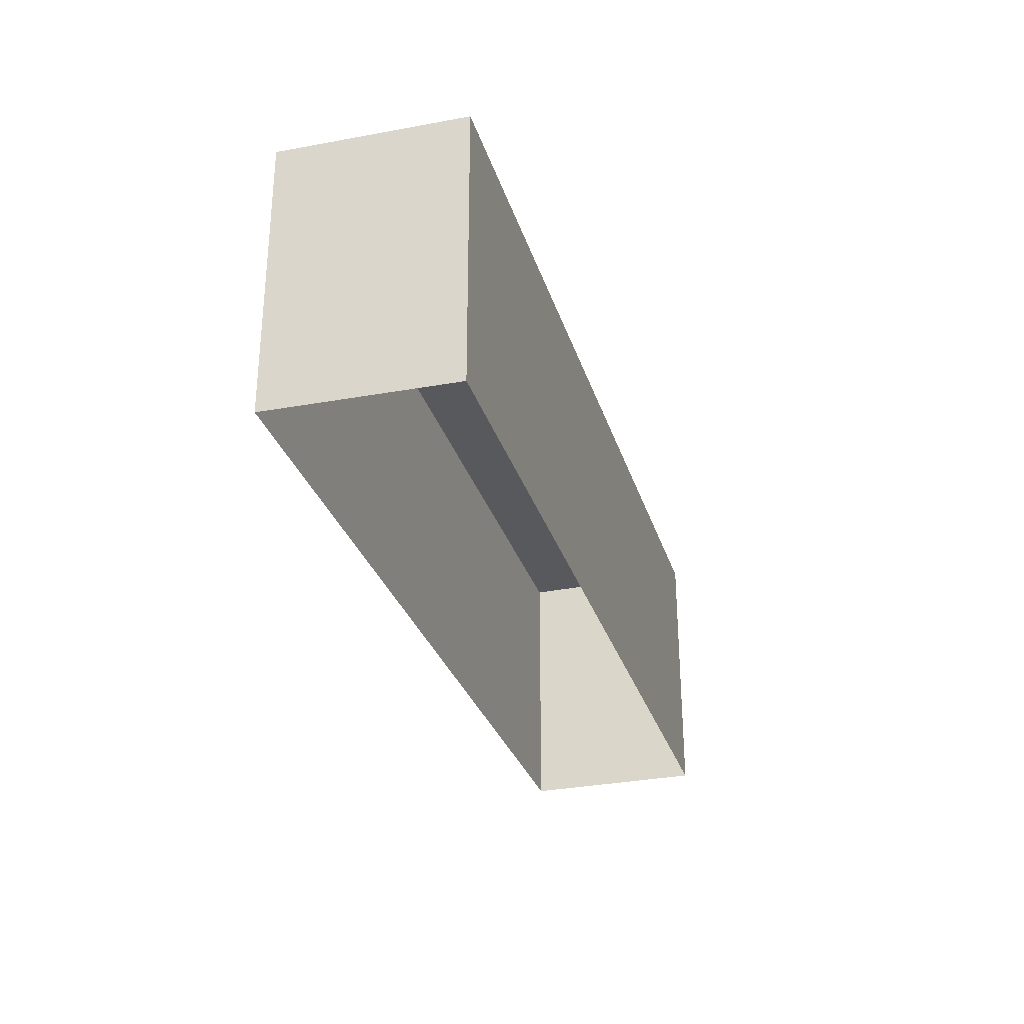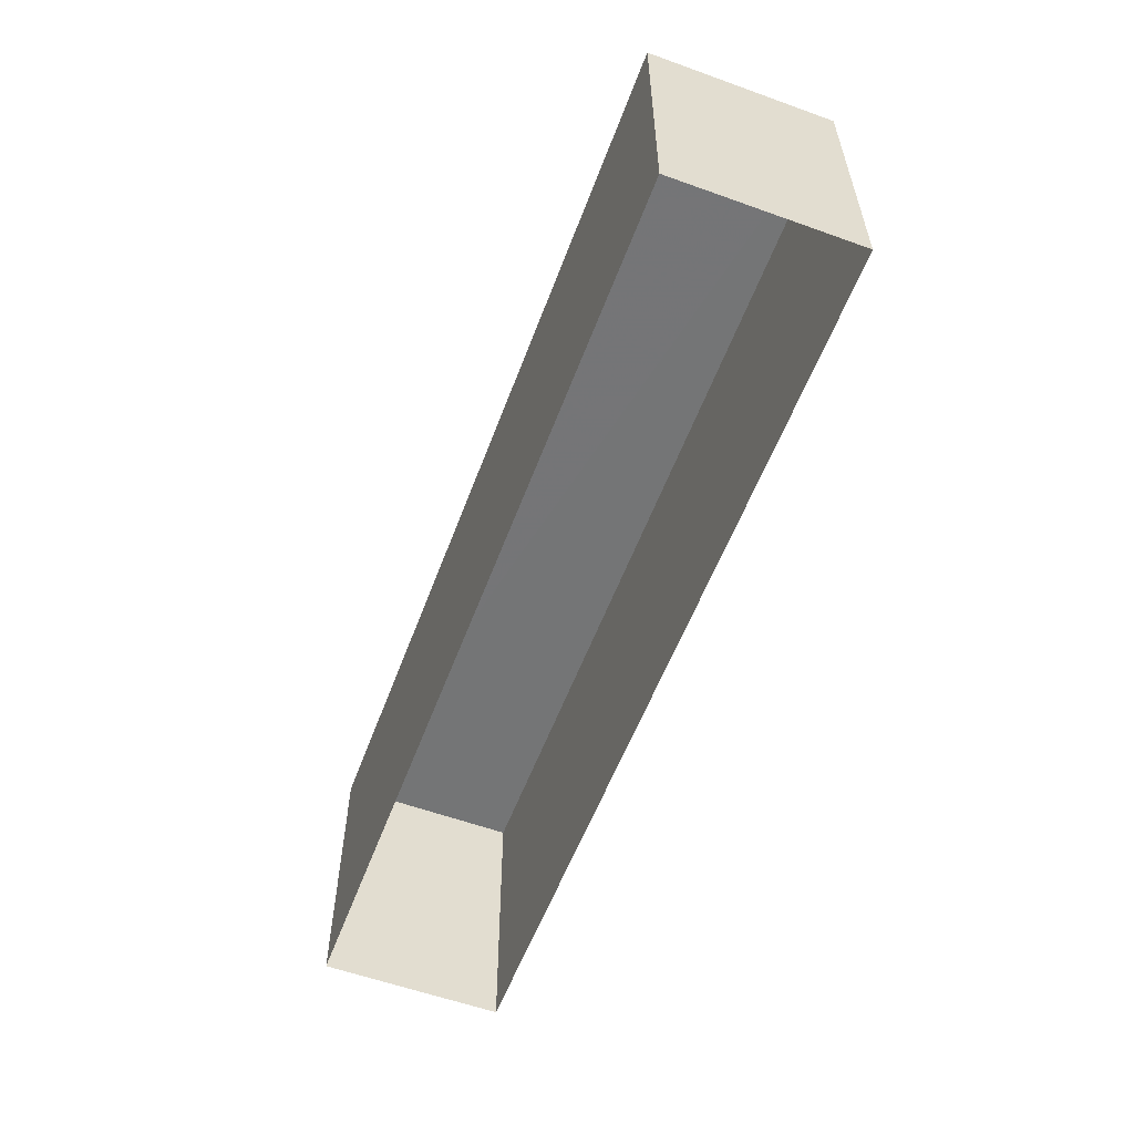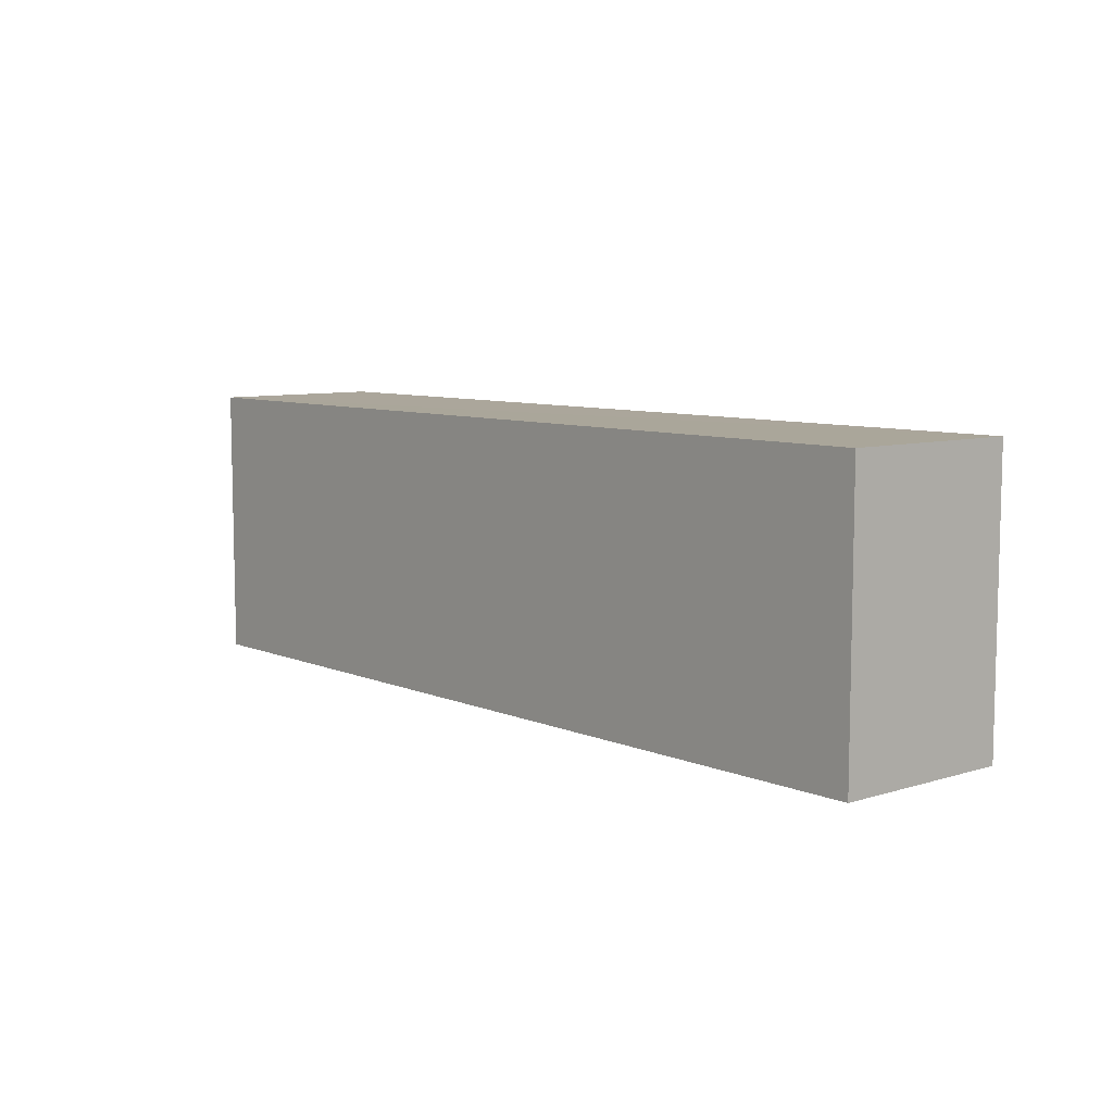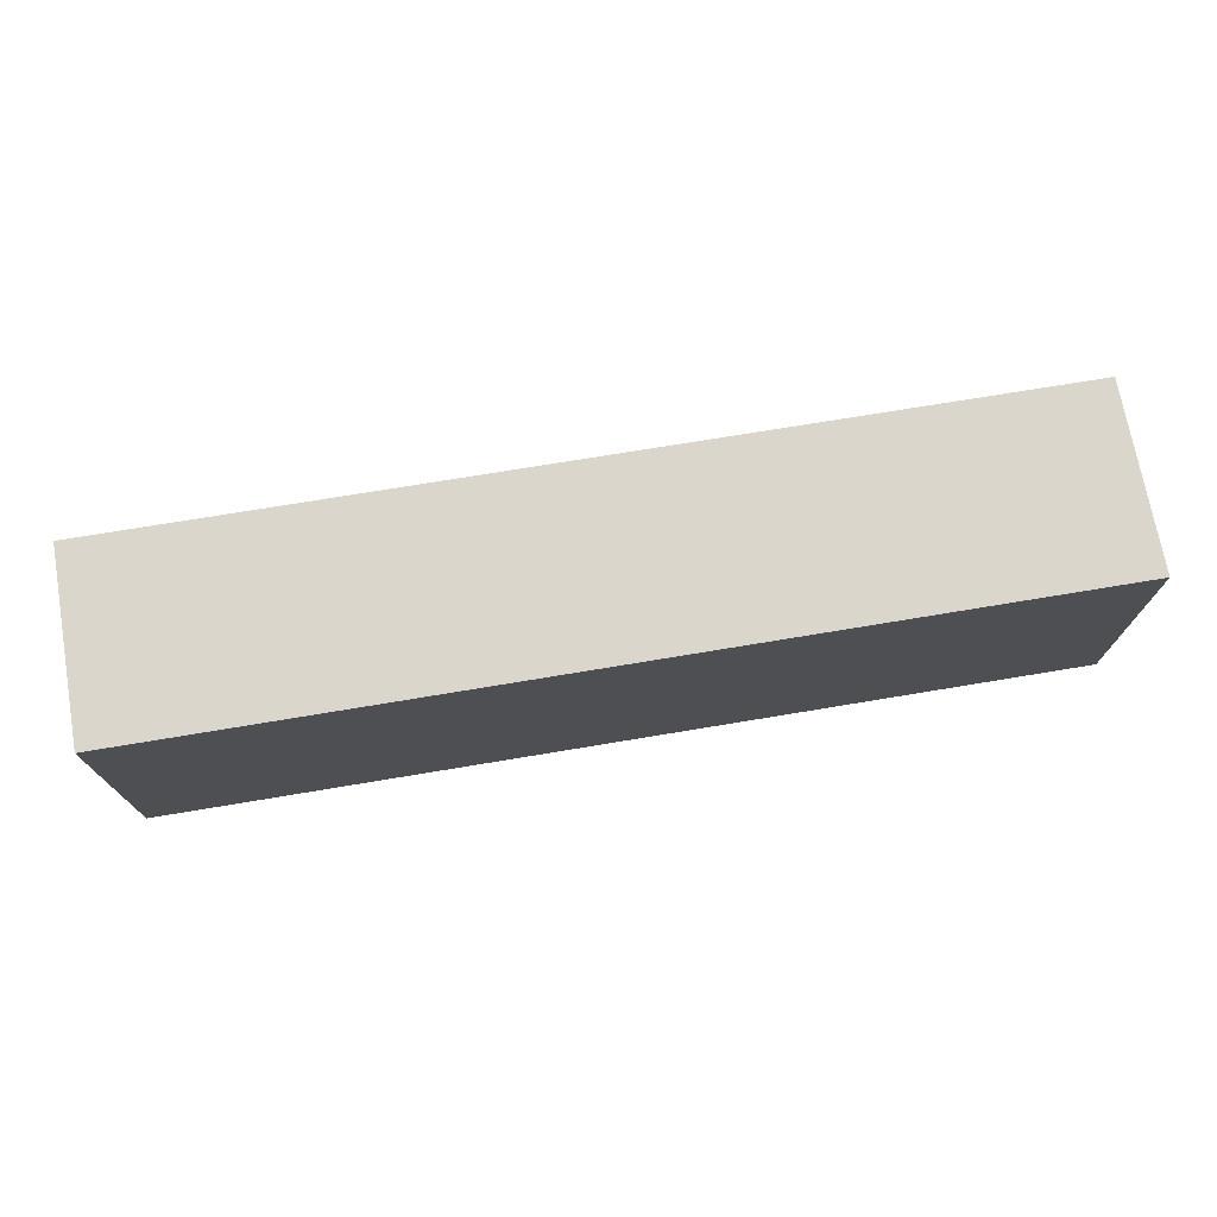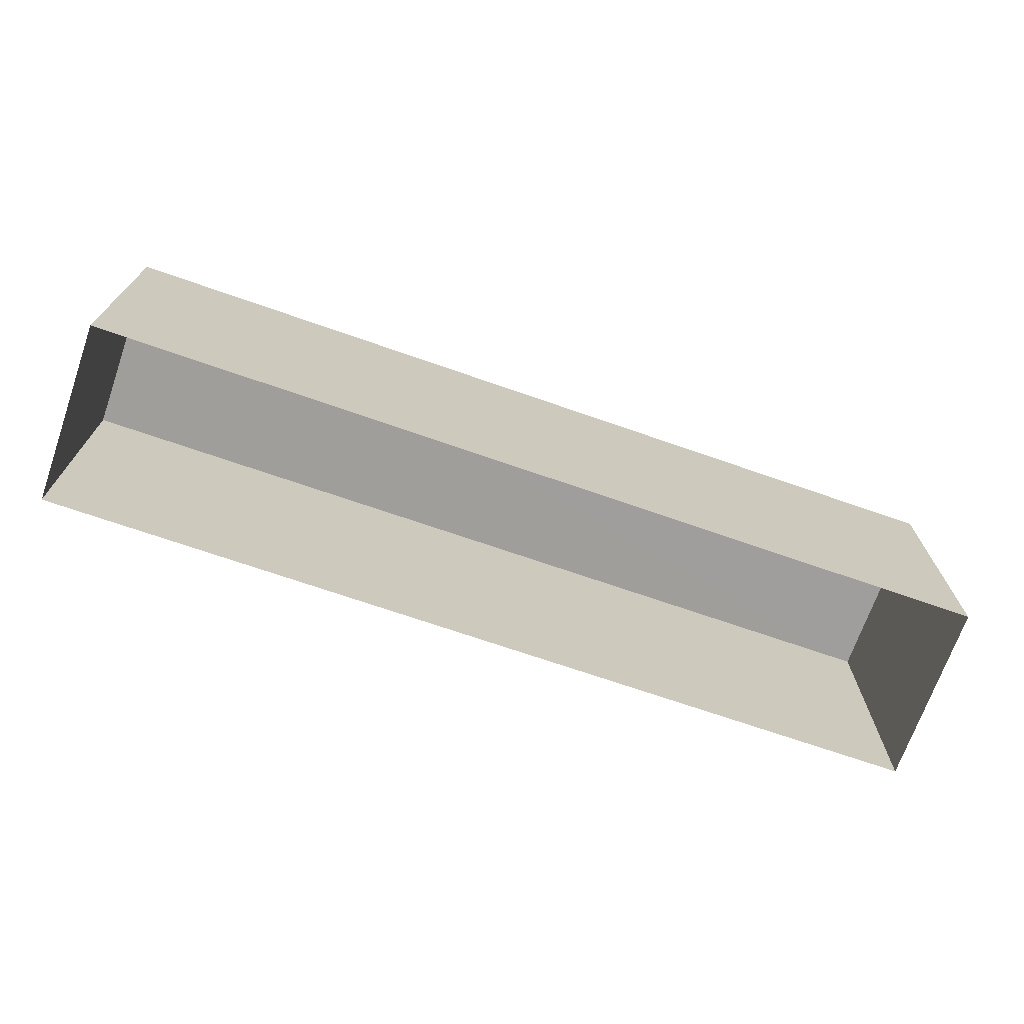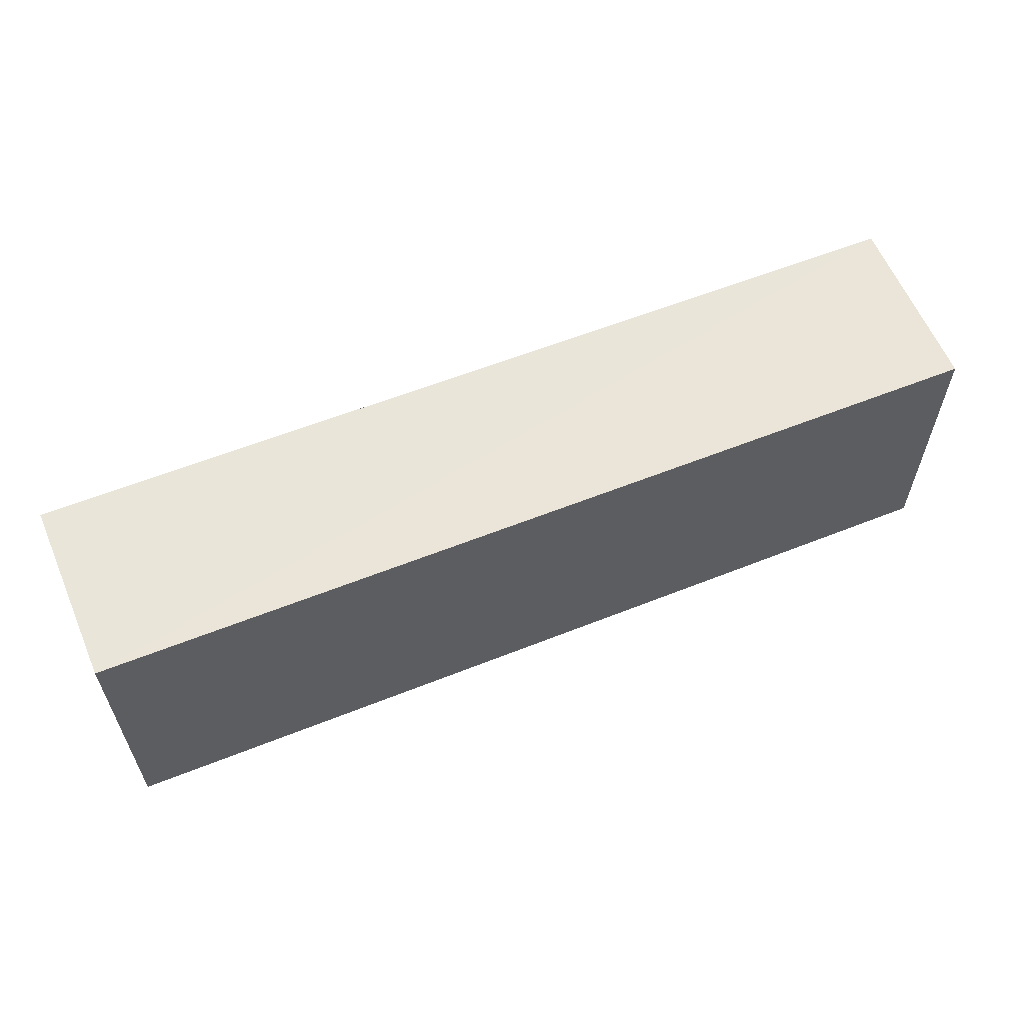
<metadata>
{"format":"obj","ext":"obj","renderer":"f3d","projection":"perspective","resolution":1024,"background":"white","views":[{"elev":-29.4,"azim":102.7,"up":"+Z"},{"elev":-56.4,"azim":-113.5,"up":"+Z"},{"elev":7.9,"azim":-134.1,"up":"+Z"},{"elev":73.6,"azim":-12.6,"up":"+Z"},{"elev":-70.7,"azim":157.6,"up":"+Z"},{"elev":59.6,"azim":154.6,"up":"+Z"}]}
</metadata>
<code>
v -3.74e+05 -1.048e+05 22.51
v -3.74e+05 -1.048e+05 22.51
v -3.74e+05 -1.048e+05 22.51
v -3.74e+05 -1.048e+05 22.51
v -3.74e+05 -1.048e+05 25.78
v -3.74e+05 -1.048e+05 25.78
v -3.74e+05 -1.048e+05 25.78
v -3.74e+05 -1.048e+05 25.78
f 1 2 3
f 4 1 3
f 5 6 7
f 8 5 7
f 5 2 1
f 5 8 2
f 8 3 2
f 8 7 3
f 6 1 4
f 6 5 1
f 6 4 3
f 7 6 3

</code>
